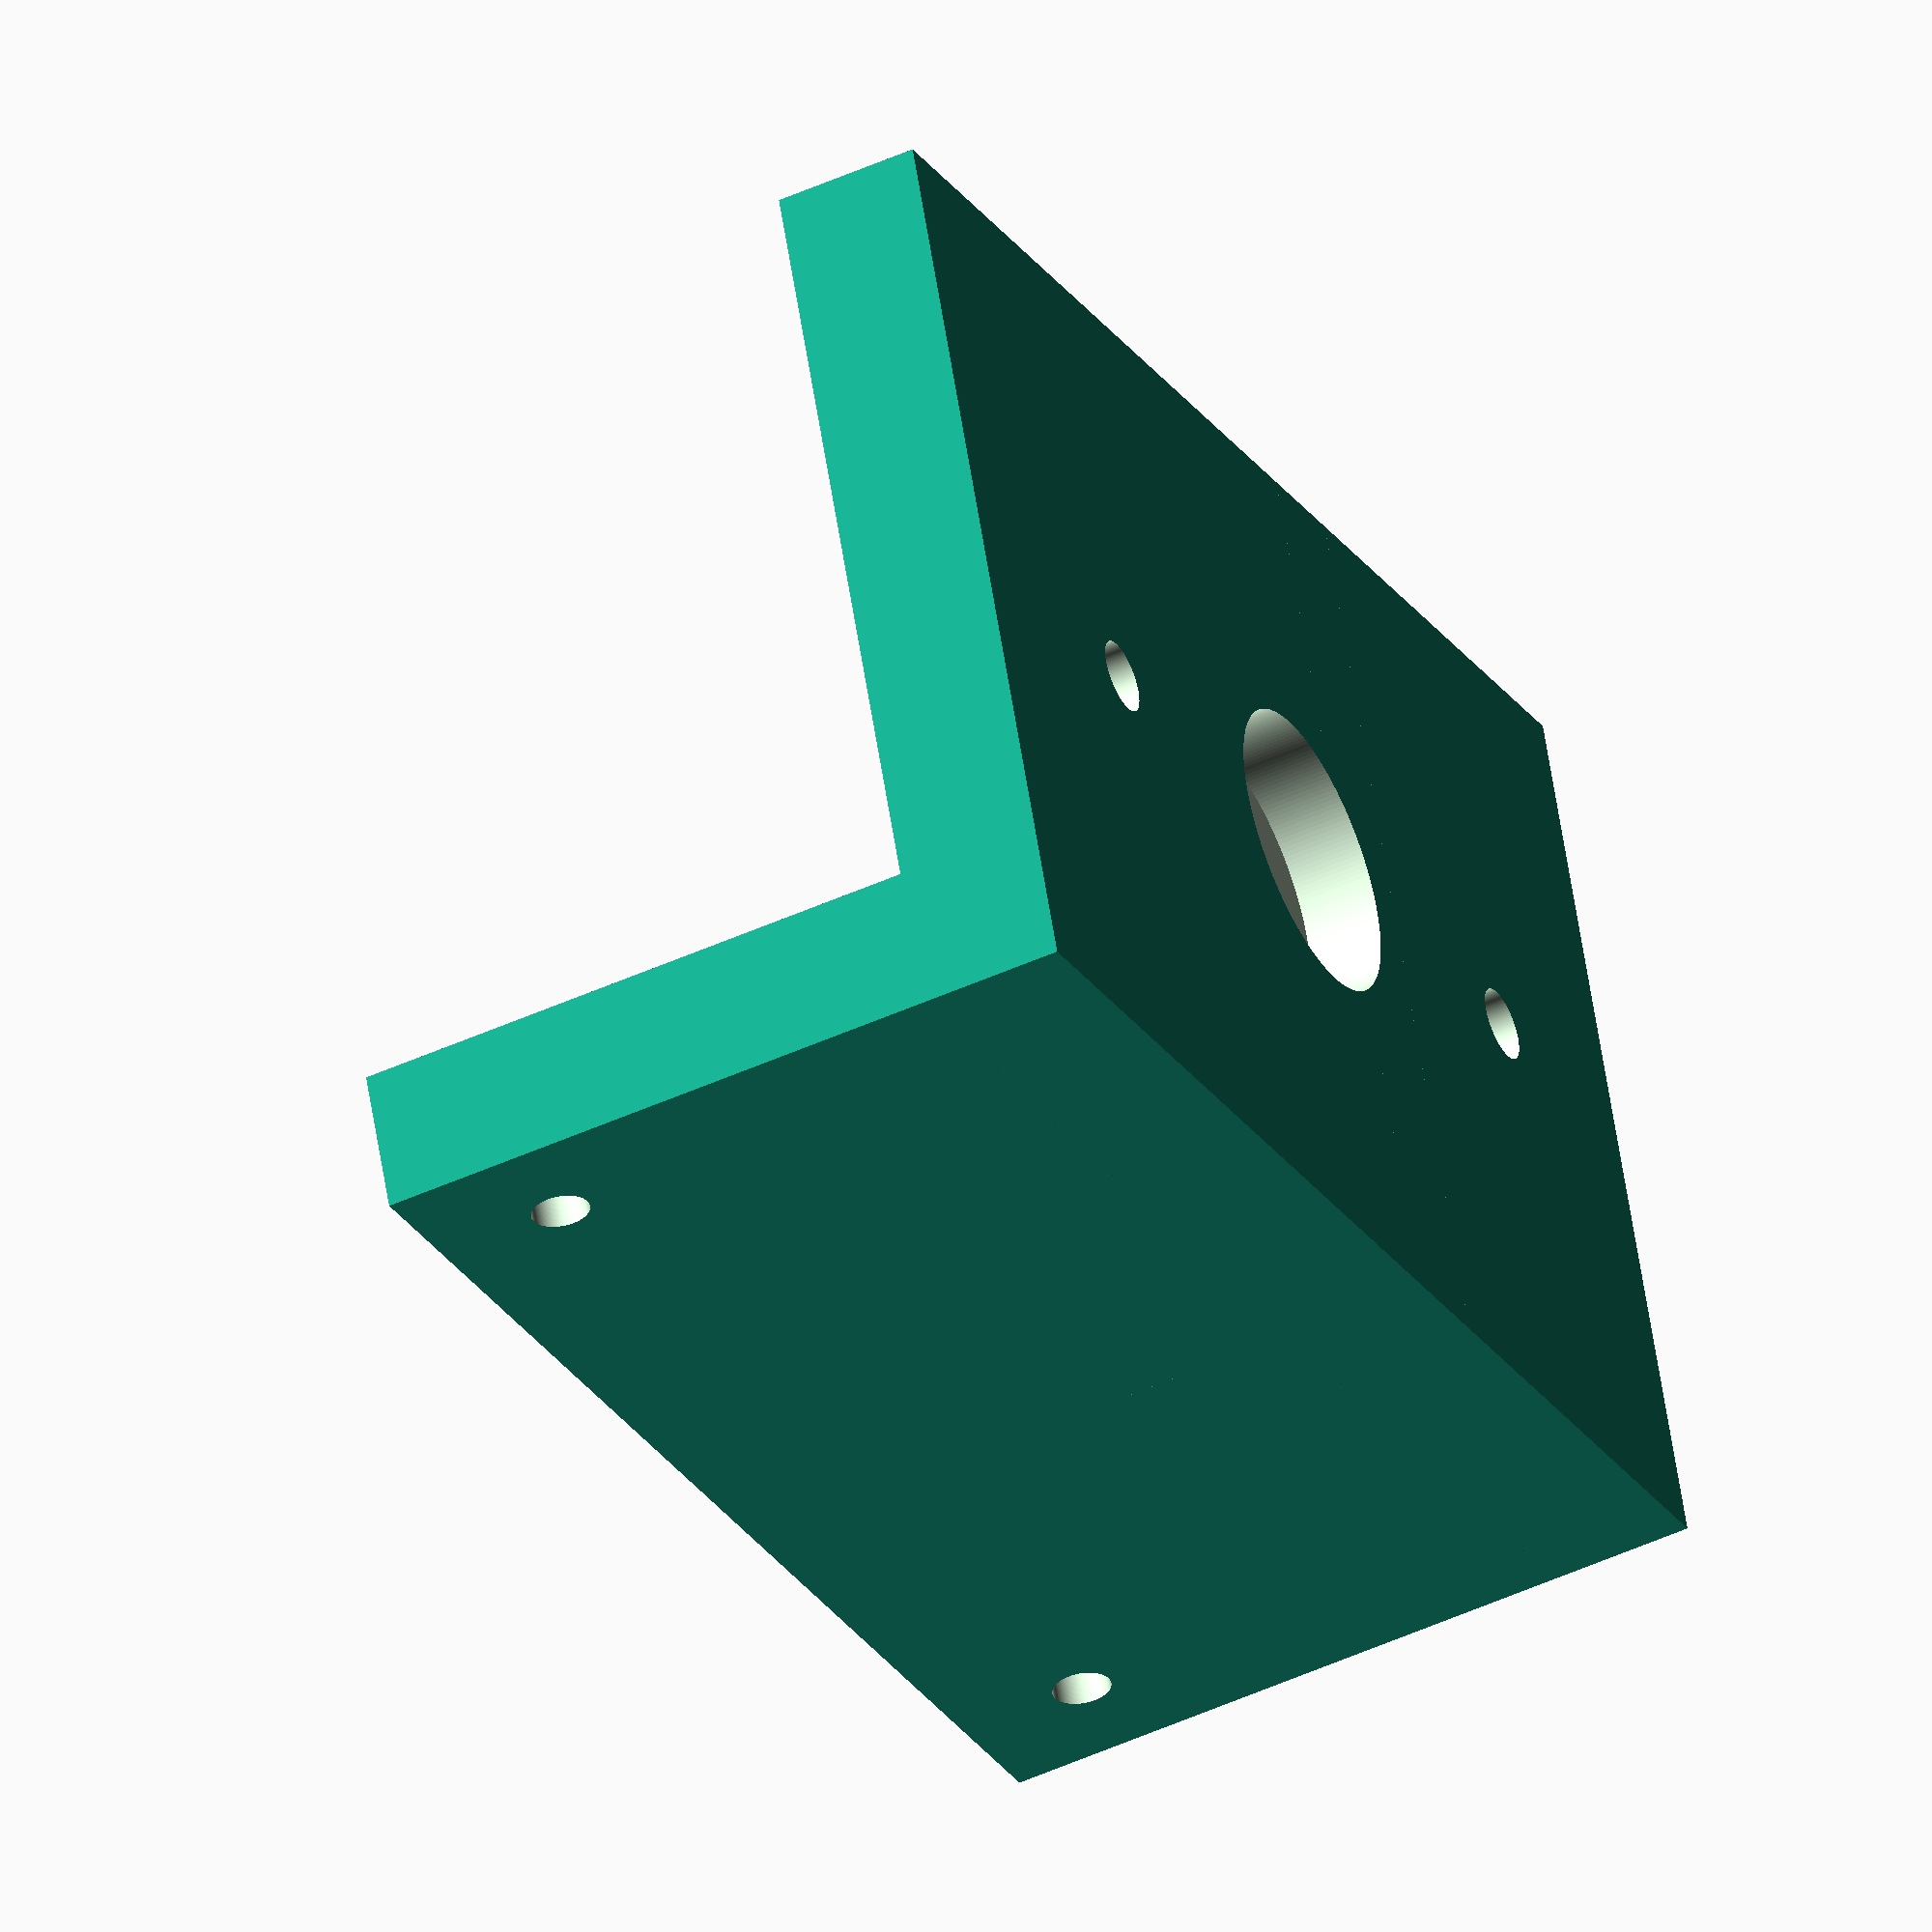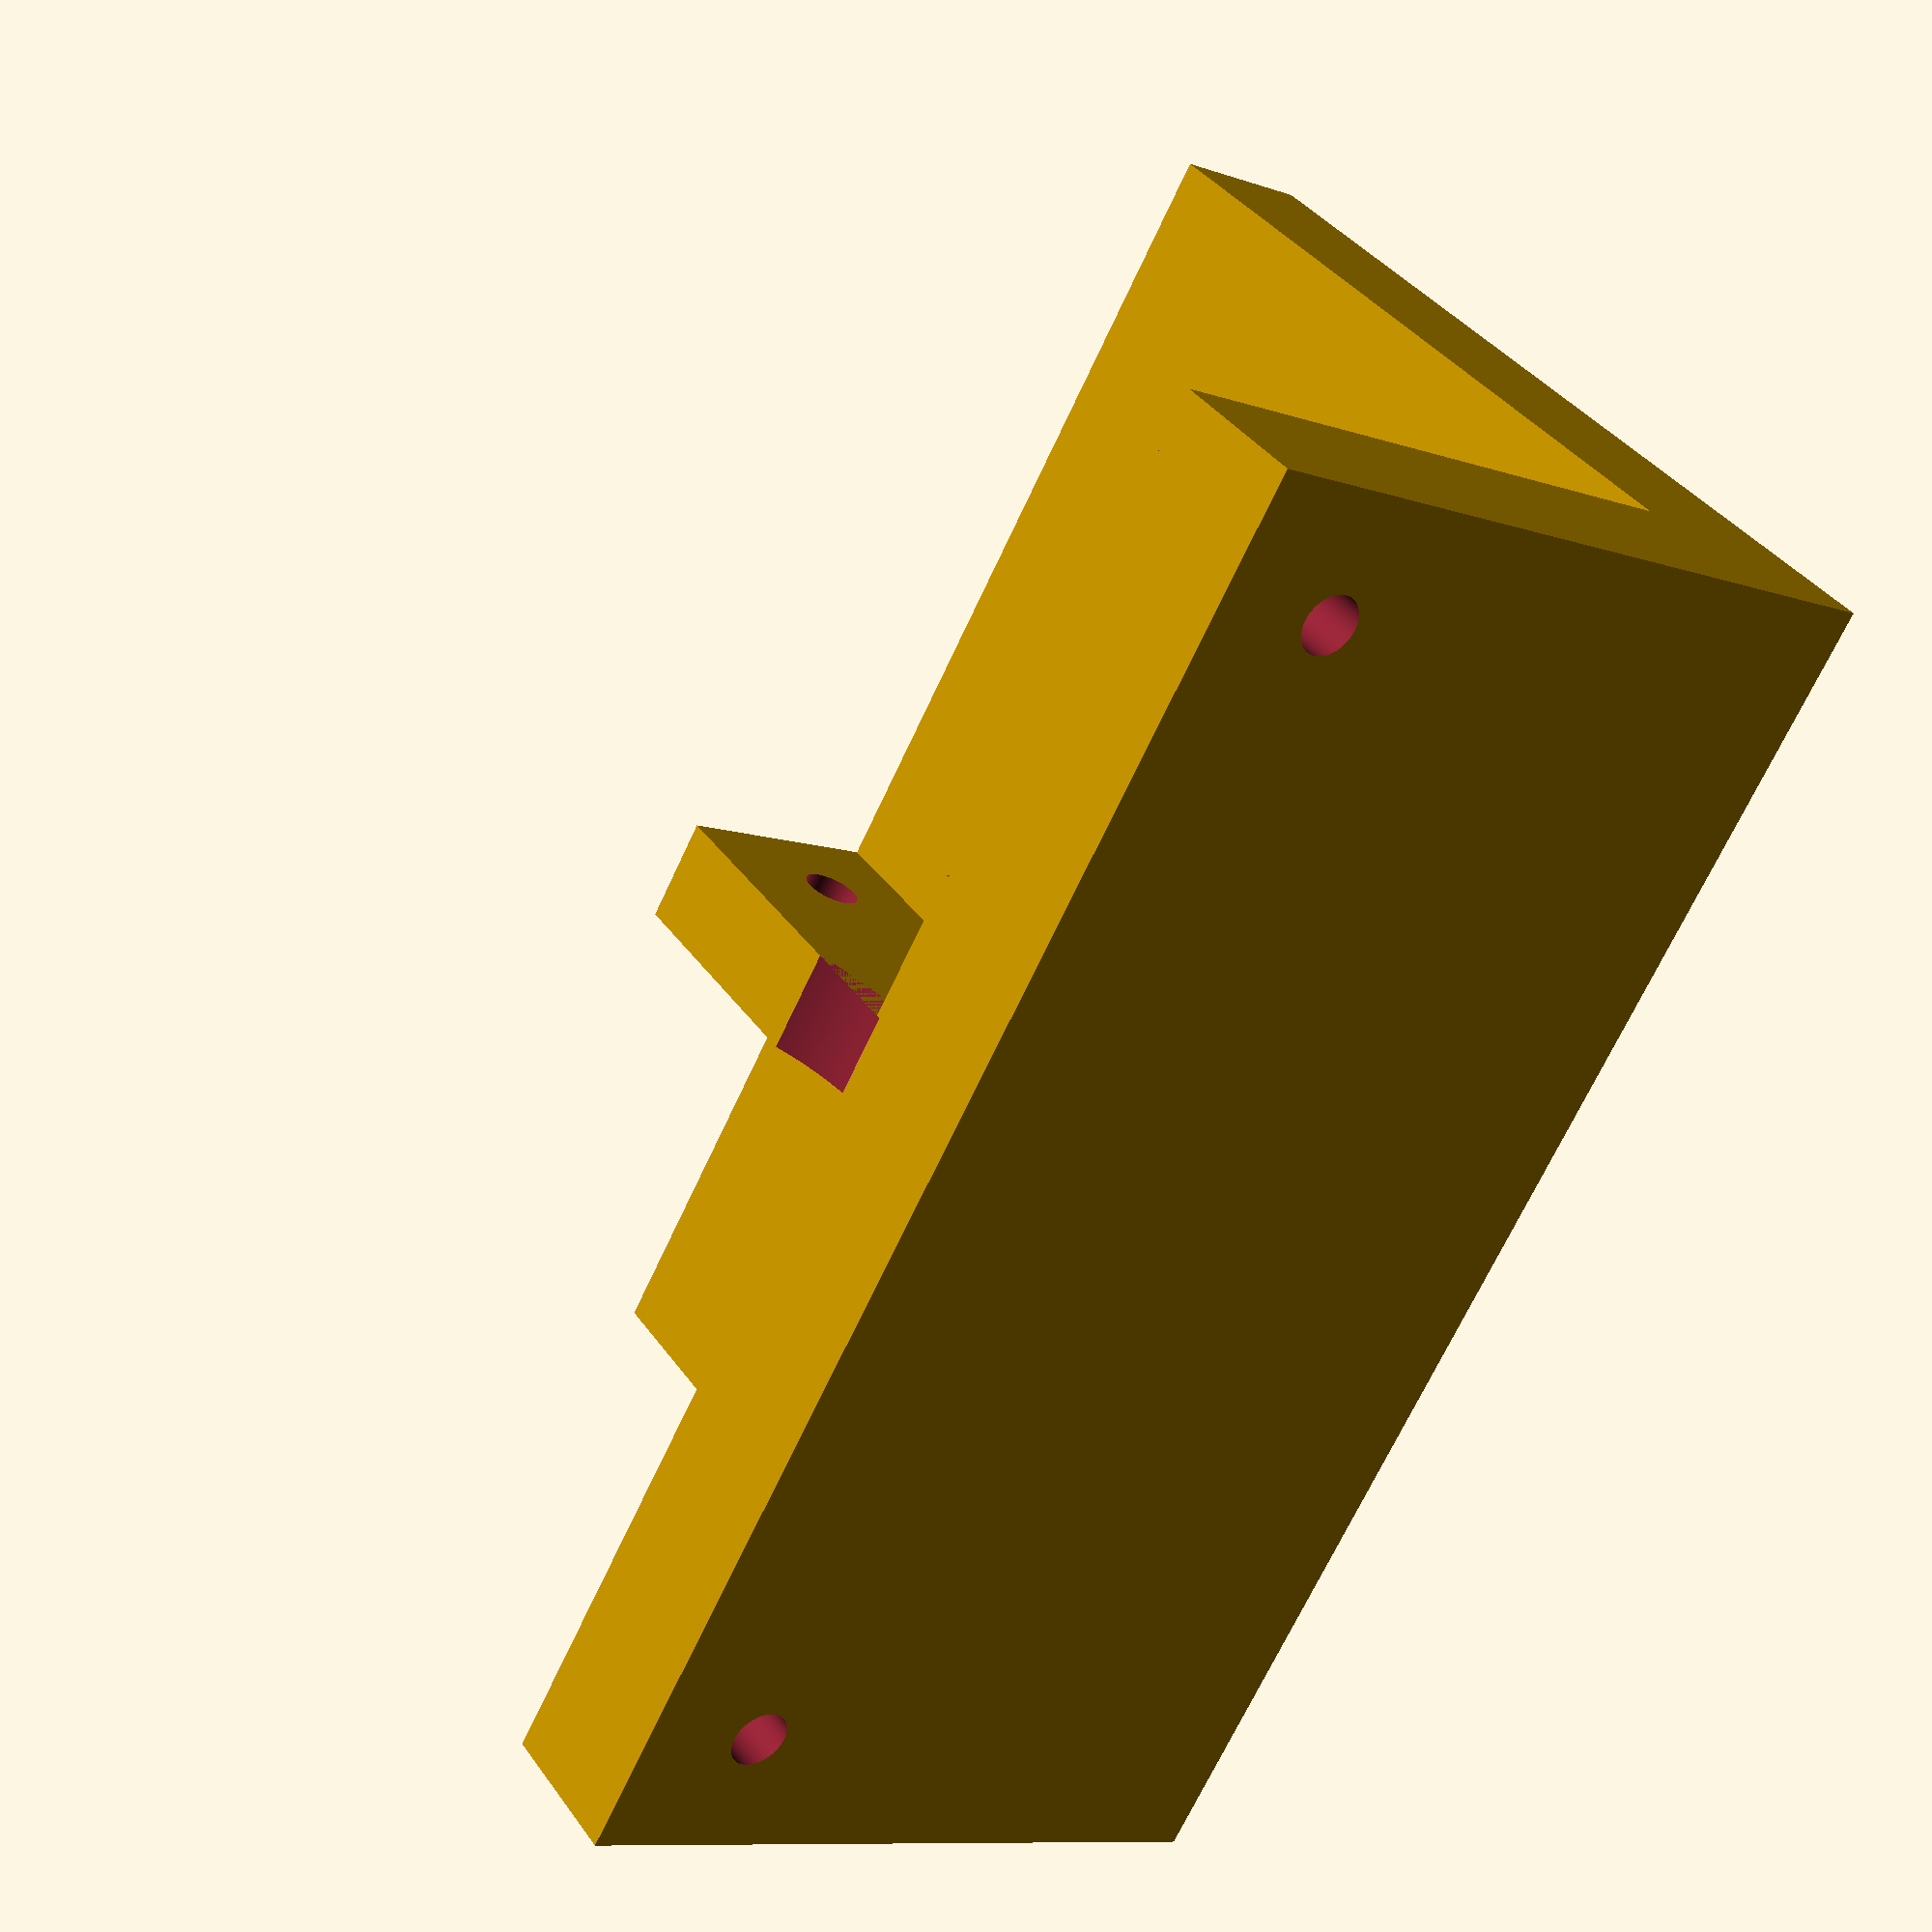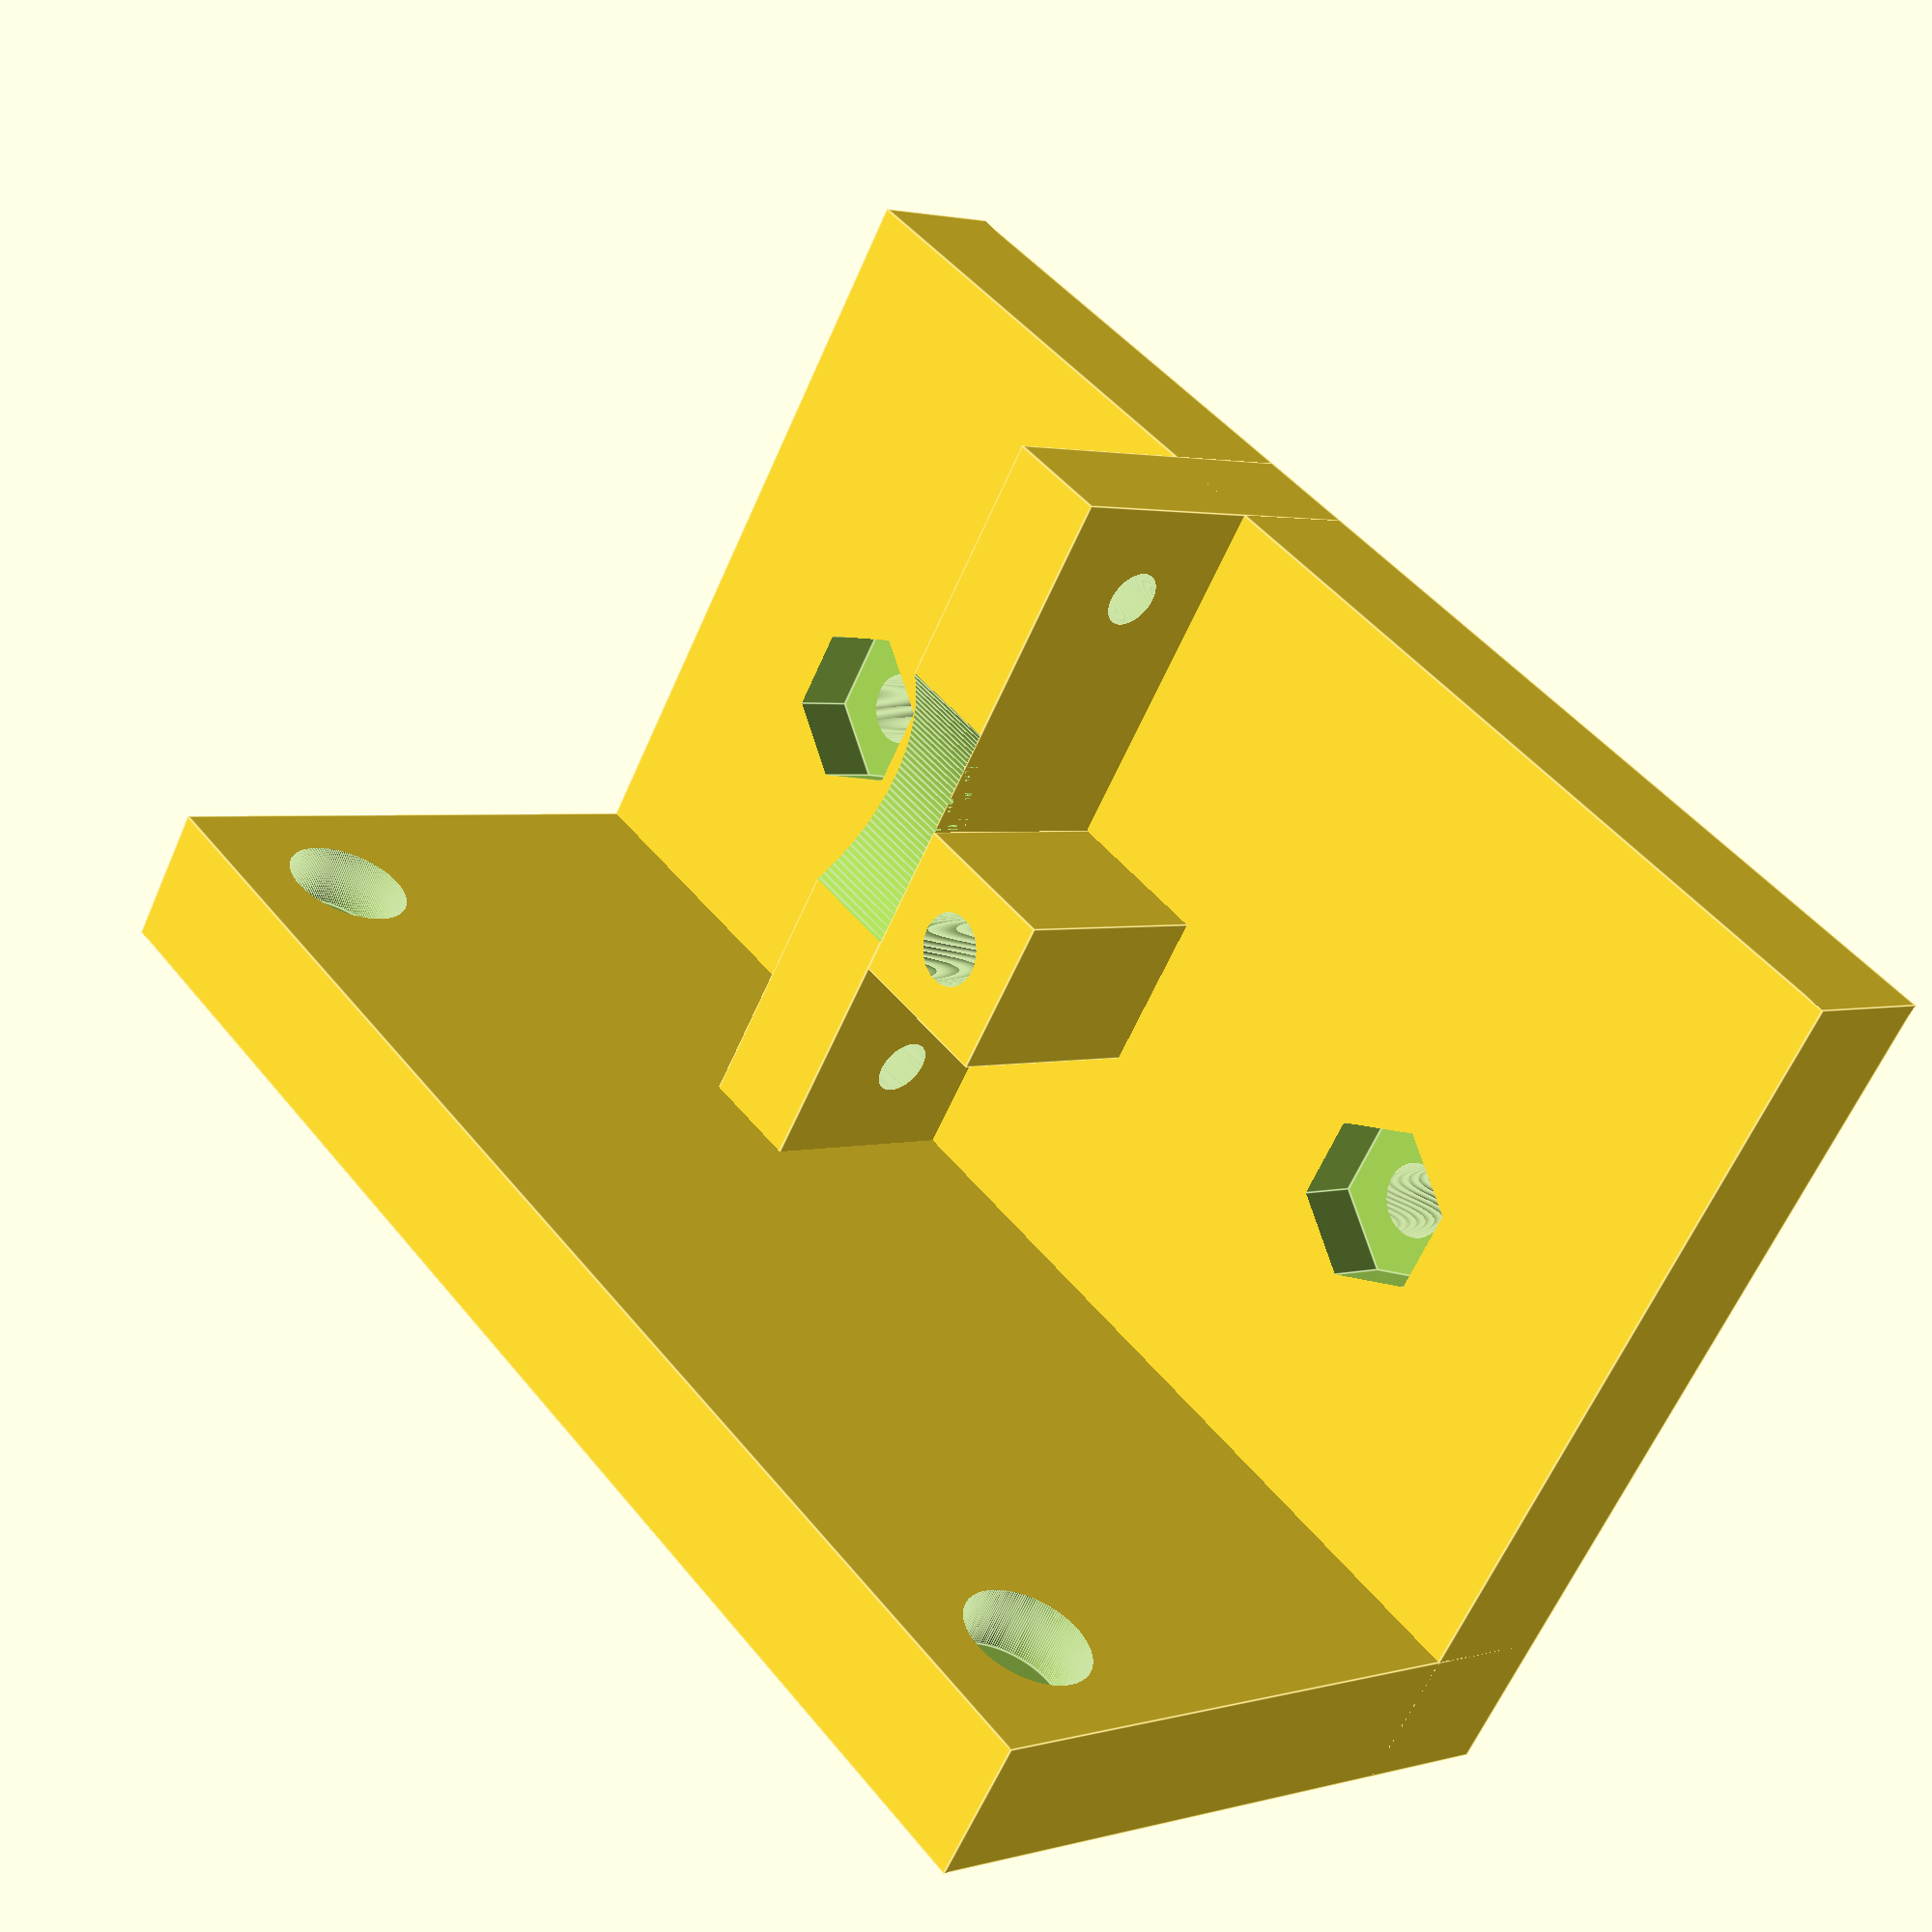
<openscad>
$fn=200;

difference() {
	// back side
	cube([8,78,40]);

	// screw holes for x-carriage
	translate([8-3.5,(78-64.5)/2,33]) rotate([0,90,0]) cylinder(r=3.5,h=4.5);
	translate([-1,(78-64.5)/2,33]) rotate([0,90,0]) cylinder(r=1.6,h=10);

	translate([8-3.5,(78-64.5)/2+64.5,33]) rotate([0,90,0]) cylinder(r=3.5,h=4.5);
	translate([-1,((78-64.5)/2)+64.5,33]) rotate([0,90,0]) cylinder(r=1.6,h=10);
}

difference() {
	union() {
		difference() {
			union() {
				// bottom plate
				cube([50,78,8]);
				// filament conduit
				translate([17+8-4.5,(78-6)/2,0]) cube([9,9,20]);
			}
			// filament opening
			translate([17+8,(78-6)/2+4.5,-1]) cylinder(r=2,h=22);
		}

		// middle plate
		translate([0,(78-6)/2+9,0]) cube([50,6,20]);
	}

	// center of nema circular notch
	translate([21+8,(78-6)/2+29,29]) rotate([90,0,0]) cylinder(r=22.5/2,h=20);

	// motor screws
	translate([8+5.5,(78-6)/2+8,8+5.5]) rotate([-90,0,0]) cylinder(r=1.6,h=8);
	translate([8+5.5+31,(78-6)/2+8,8+5.5]) rotate([-90,0,0]) cylinder(r=1.6,h=8);

	// hotend inset
	translate([17+8,(78-6)/2+4.5,-1]) cylinder(r=8,h=5.2);

	// hotend mount screws
	translate([17+8,(78-6)/2+4.5+(47/2),4.5]) cylinder(r = 4 / cos(180 / 6) + 0.05, h=4, $fn=6);
	translate([17+8,(78-6)/2+4.5+(47/2),-1]) cylinder(r=2,h=10);

	translate([17+8,(78-6)/2+4.5-(47/2),4.5]) cylinder(r = 4 / cos(180 / 6) + 0.05, h=4, $fn=6);
	translate([17+8,(78-6)/2+4.5-(47/2),-1]) cylinder(r=2,h=10);

}

</openscad>
<views>
elev=227.8 azim=109.7 roll=62.8 proj=o view=wireframe
elev=189.8 azim=39.2 roll=131.6 proj=p view=wireframe
elev=177.8 azim=124.2 roll=135.4 proj=p view=edges
</views>
